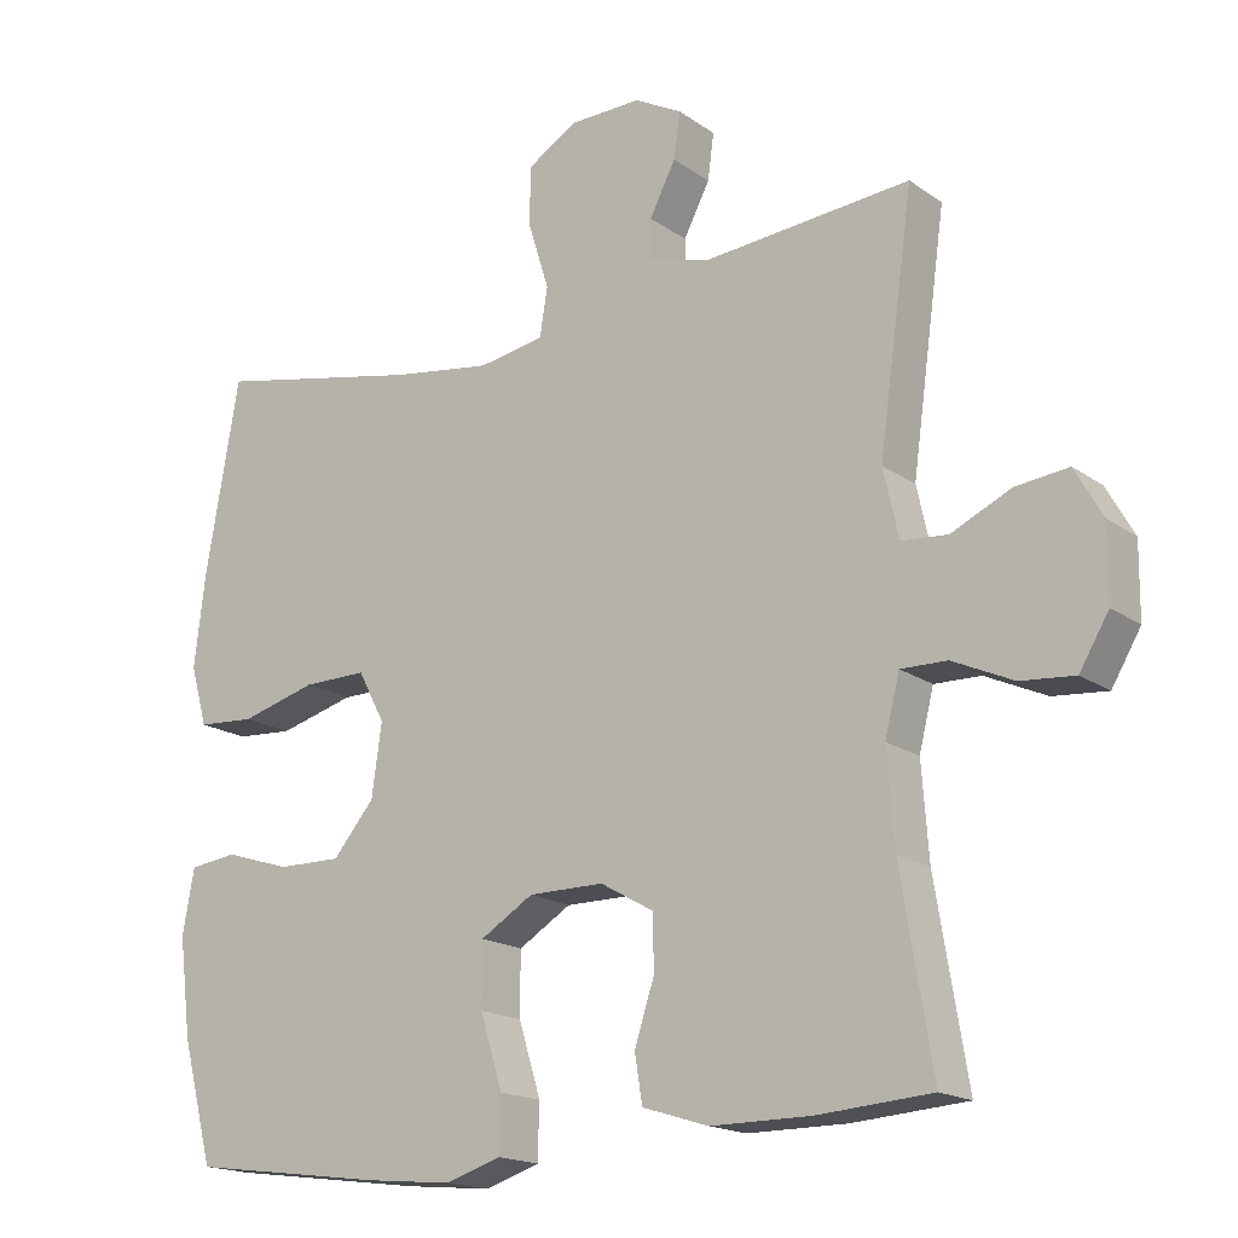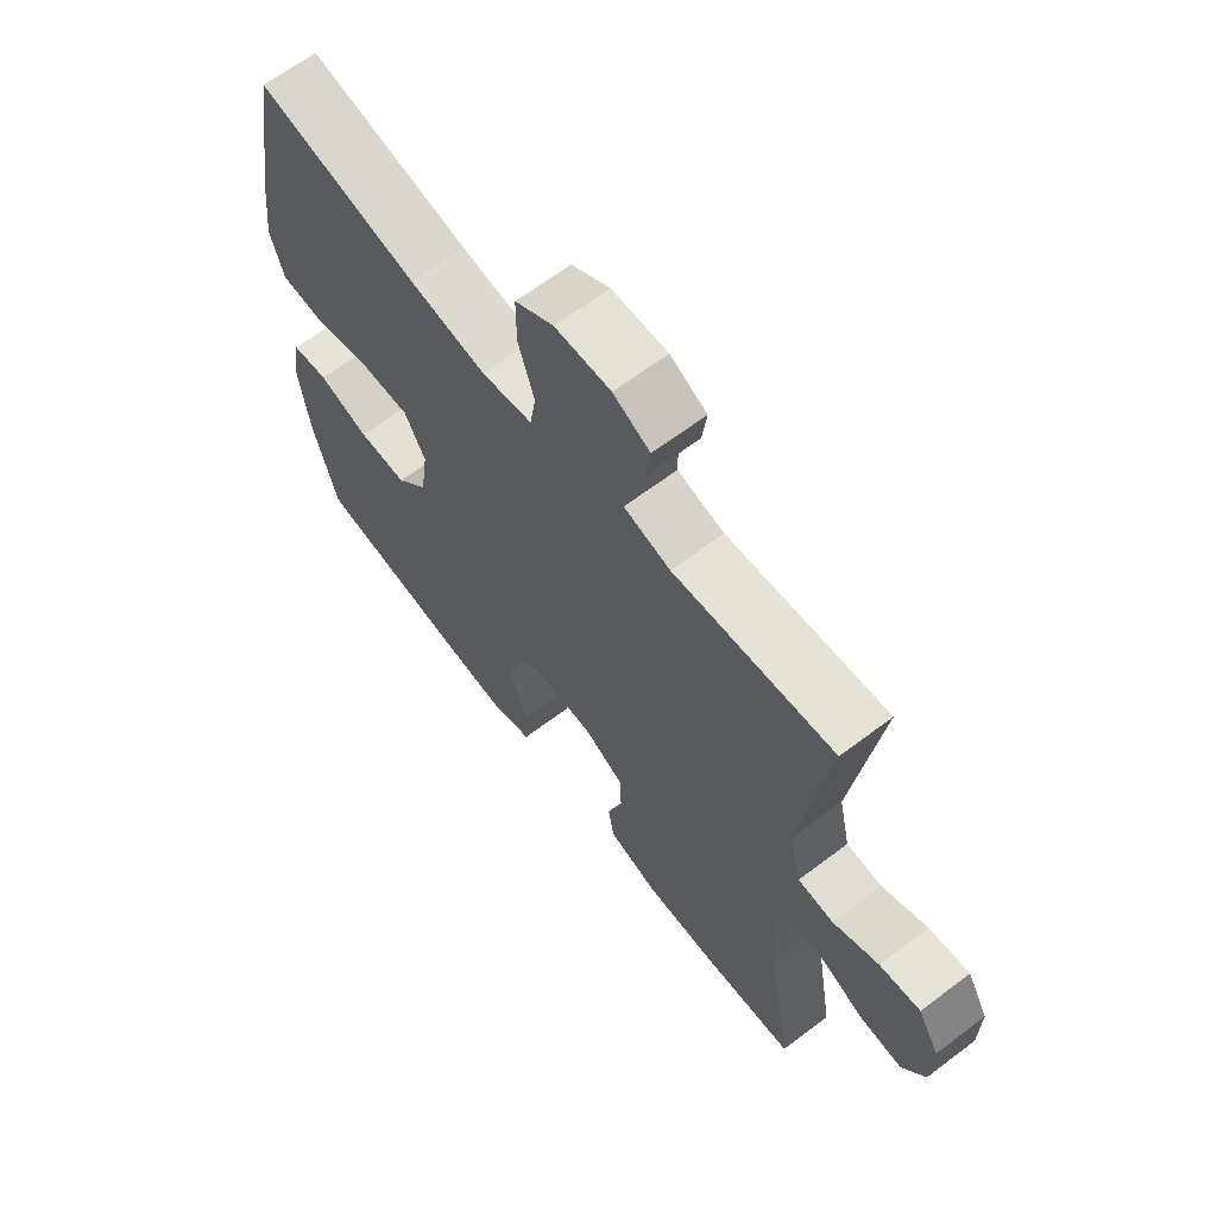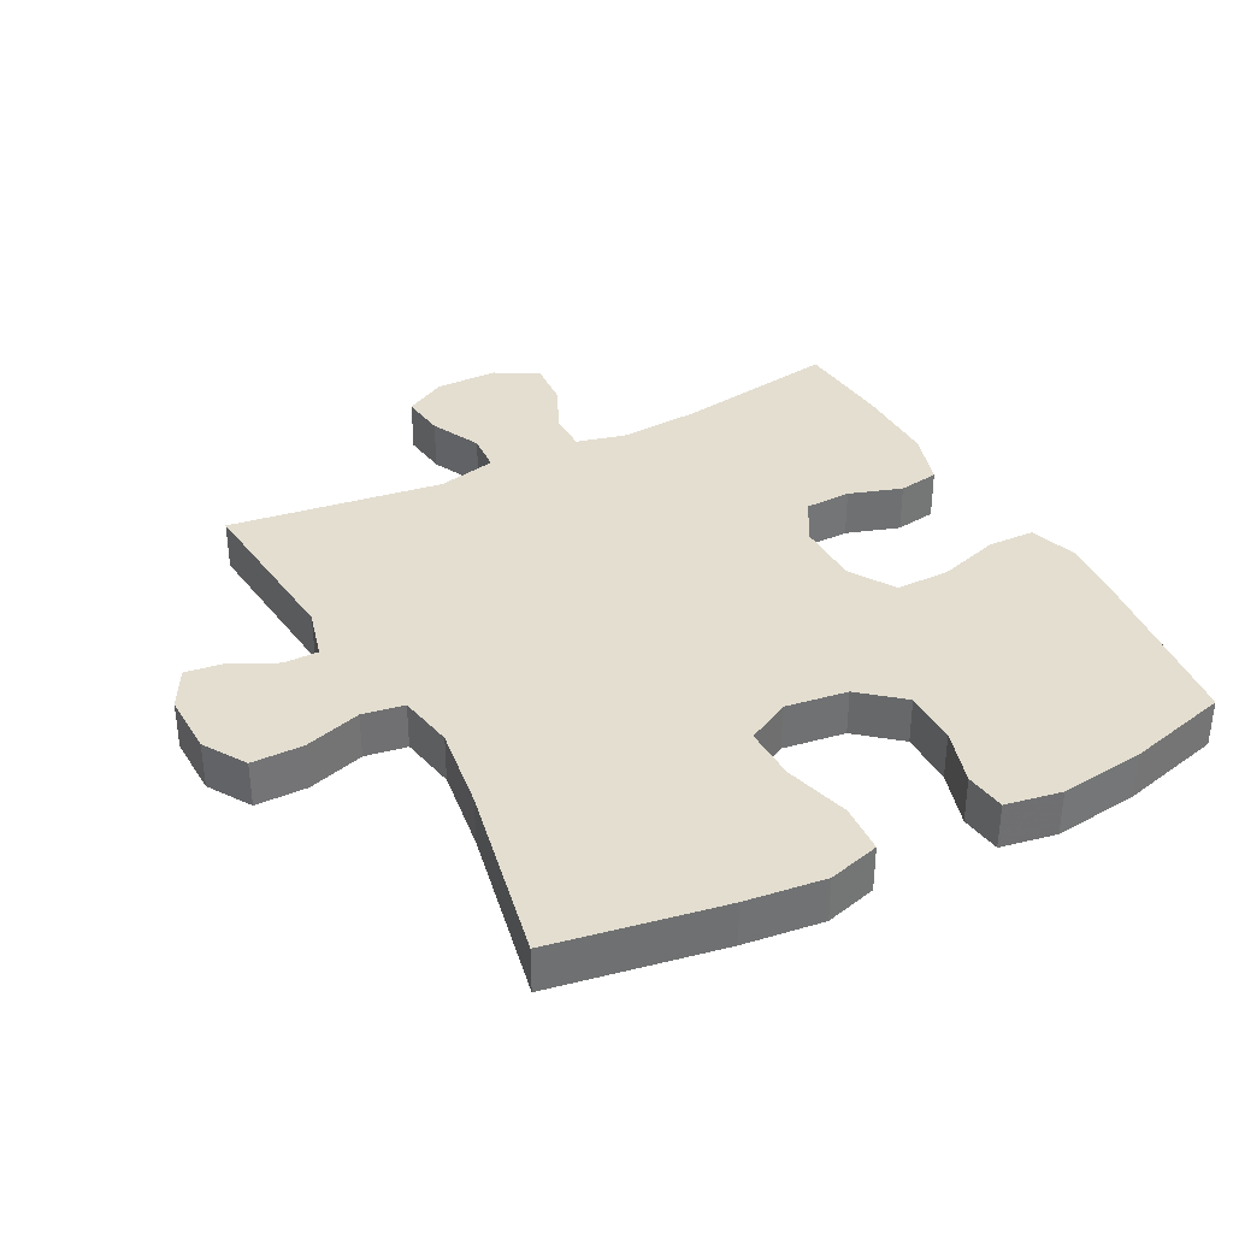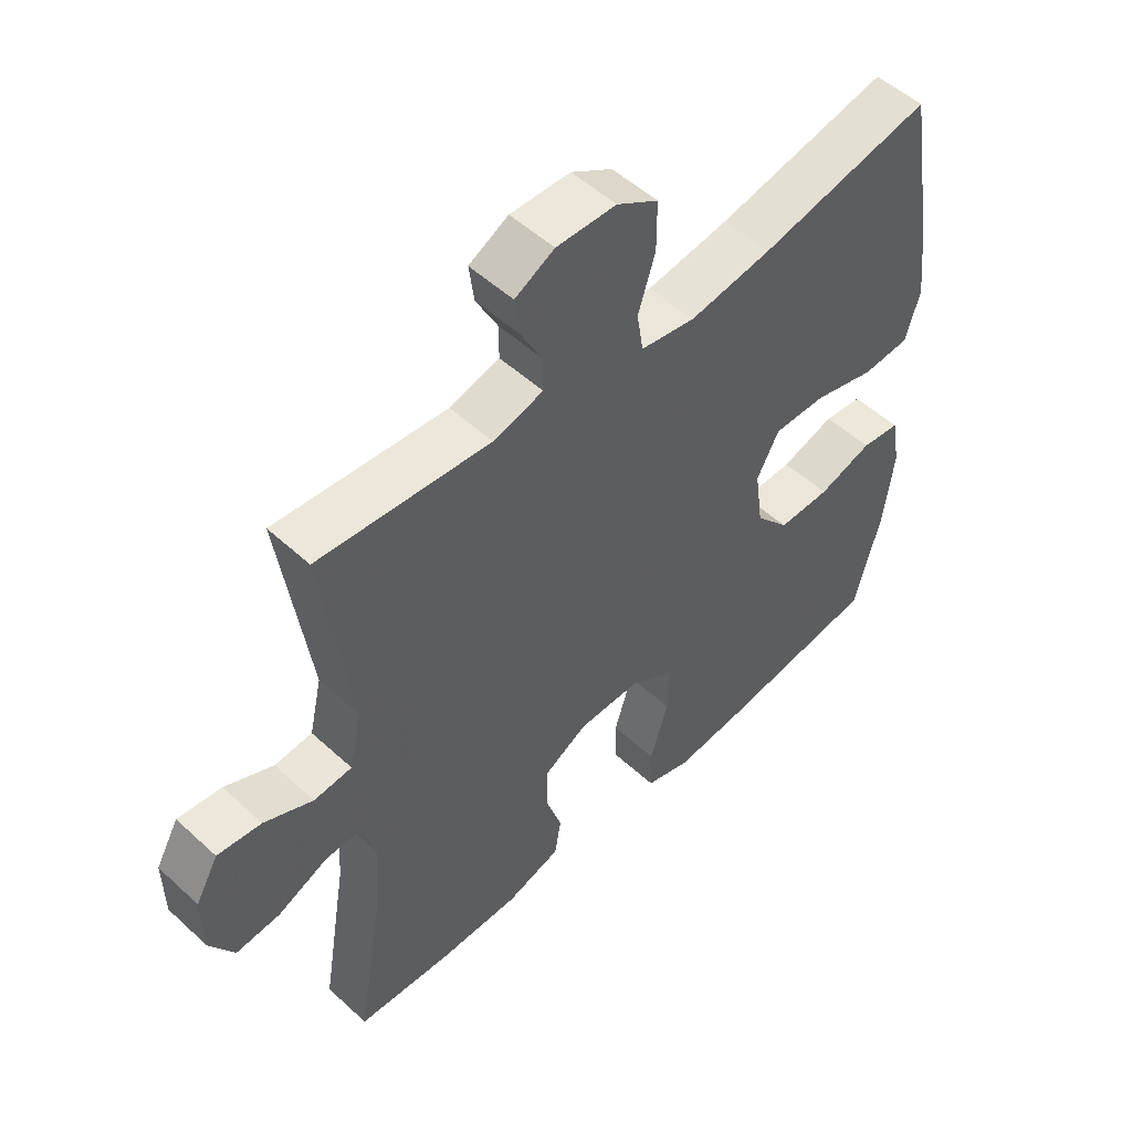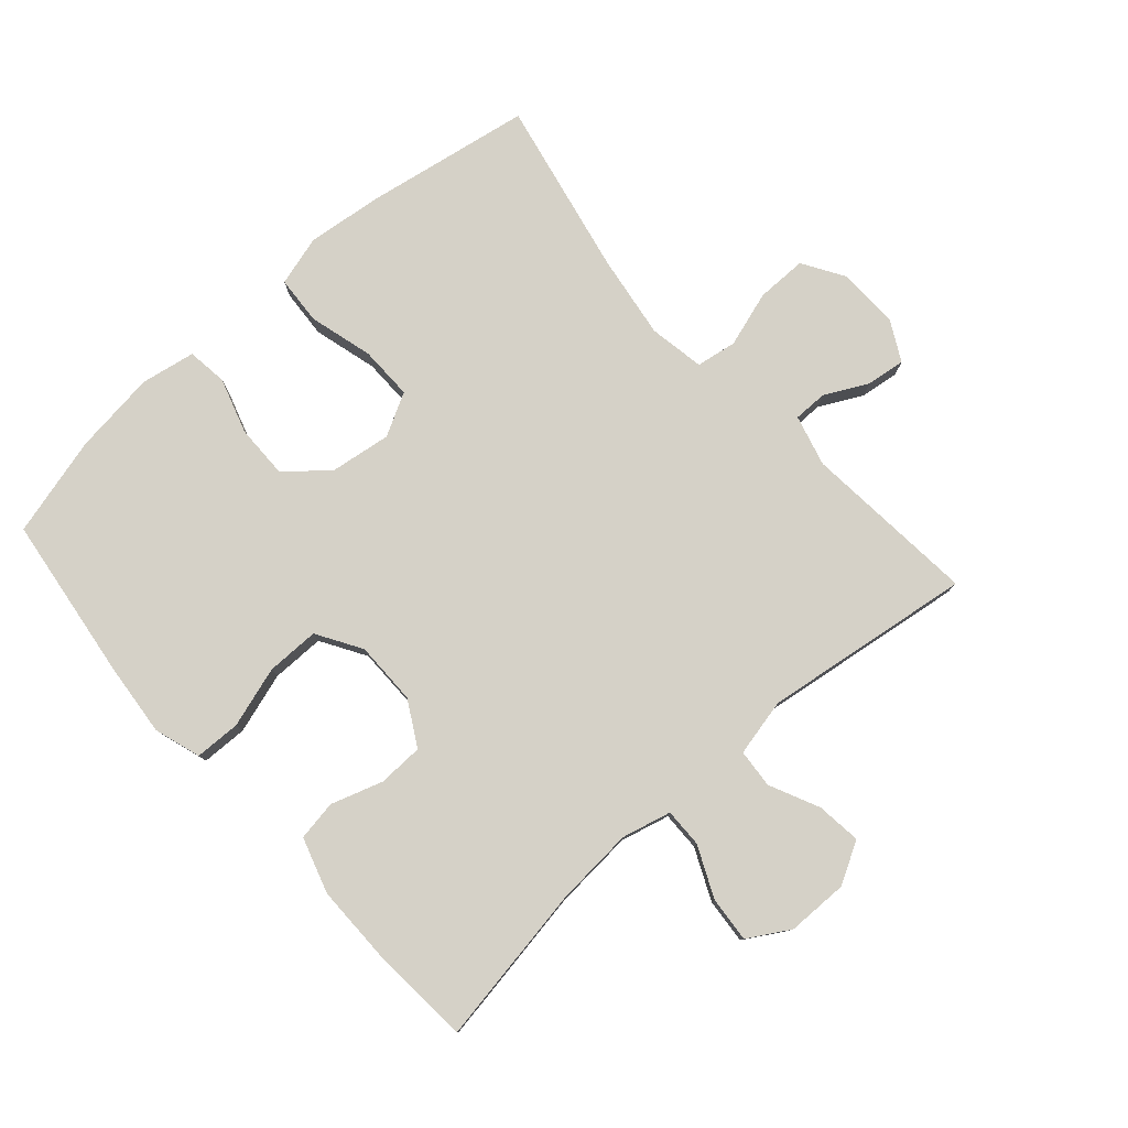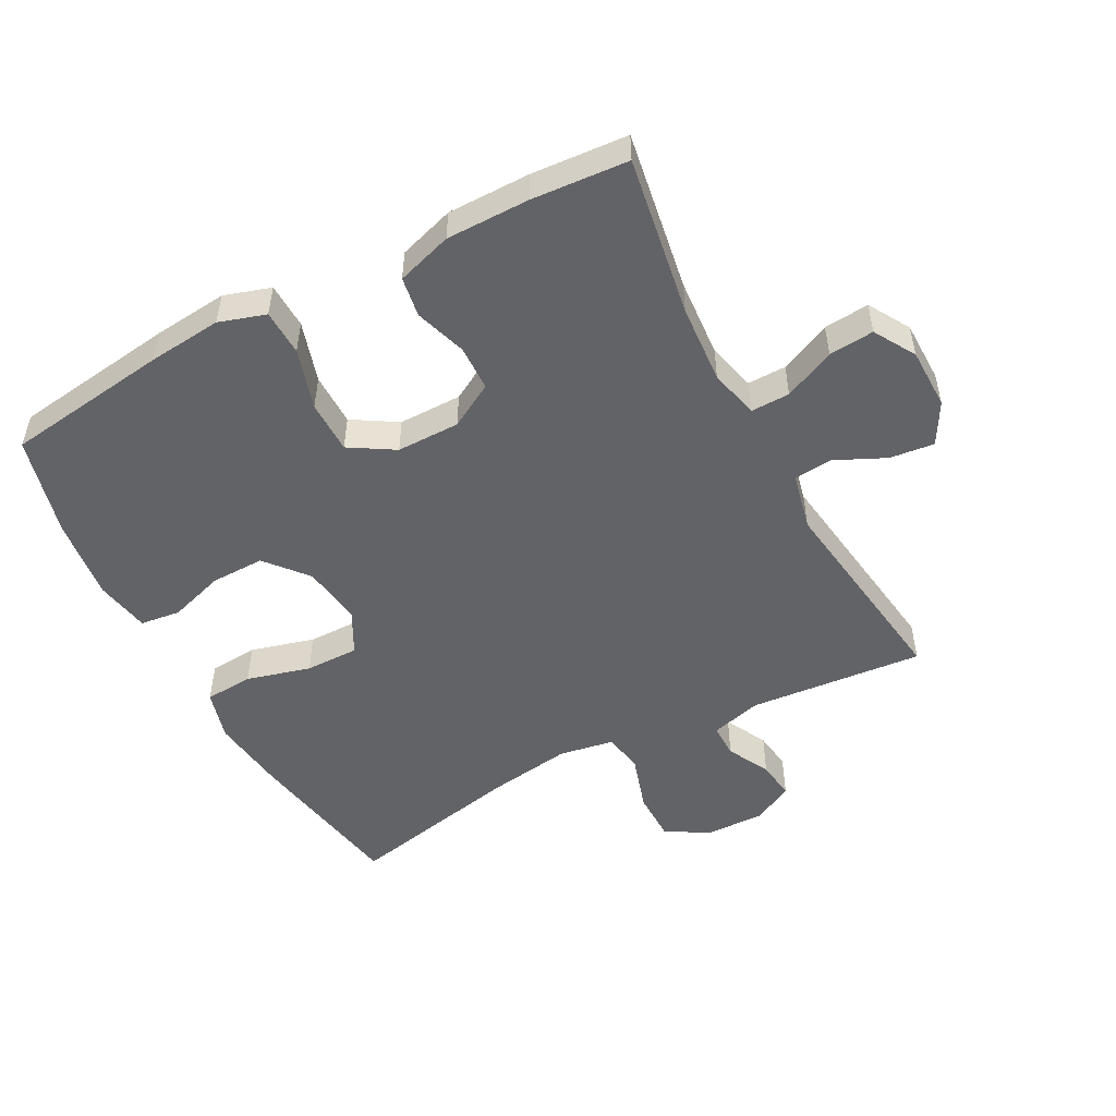
<metadata>
{"format":"obj","ext":"obj","renderer":"f3d","projection":"perspective","resolution":1024,"background":"white","views":[{"elev":-17.4,"azim":-143.8,"up":"+Z"},{"elev":65.0,"azim":-127.3,"up":"+Z"},{"elev":35.7,"azim":62.2,"up":"+Y"},{"elev":52.1,"azim":-45.3,"up":"+Z"},{"elev":79.1,"azim":-131.6,"up":"+Y"},{"elev":-50.9,"azim":-152.0,"up":"+Y"}]}
</metadata>
<code>
v 0.5 0.07 0.5
v 0.544 0.07 0.246
v 0.558 0.07 0.127
v 0.536 0.07 0.049
v 0.461 0.07 0.044
v 0.362 0.07 0.071
v 0.279 0.07 0.072
v 0.244 0.07 0.006
v 0.257 0.07 -0.088
v 0.311 0.07 -0.152
v 0.394 0.07 -0.151
v 0.48 0.07 -0.124
v 0.542 0.07 -0.132
v 0.557 0.07 -0.216
v 0.541 0.07 -0.344
v 0.5 0.07 -0.5
v 0.245 0.07 -0.534
v 0.131 0.07 -0.545
v 0.059 0.07 -0.522
v 0.057 0.07 -0.451
v 0.086 0.07 -0.357
v 0.086 0.07 -0.275
v 0.017 0.07 -0.233
v -0.081 0.07 -0.233
v -0.15 0.07 -0.272
v -0.152 0.07 -0.342
v -0.126 0.07 -0.422
v -0.136 0.07 -0.484
v -0.222 0.07 -0.511
v -0.351 0.07 -0.511
v -0.5 0.07 -0.5
v -0.459 0.07 -0.252
v -0.45 0.07 -0.13
v -0.469 0.07 -0.054
v -0.529 0.07 -0.055
v -0.608 0.07 -0.091
v -0.678 0.07 -0.097
v -0.716 0.07 -0.033
v -0.717 0.07 0.062
v -0.681 0.07 0.126
v -0.612 0.07 0.118
v -0.535 0.07 0.082
v -0.475 0.07 0.087
v -0.455 0.07 0.176
v -0.5 0.07 0.5
v -0.23 0.07 0.476
v -0.151 0.07 0.497
v -0.151 0.07 0.55
v -0.185 0.07 0.616
v -0.193 0.07 0.676
v -0.131 0.07 0.709
v -0.037 0.07 0.707
v 0.028 0.07 0.667
v 0.028 0.07 0.589
v 0.001 0.07 0.503
v 0.011 0.07 0.44
v 0.097 0.07 0.425
v 0.227 0.07 0.444
v 0.5 0 0.5
v 0.544 0 0.246
v 0.558 0 0.127
v 0.536 0 0.049
v 0.461 0 0.044
v 0.362 0 0.071
v 0.279 0 0.072
v 0.244 0 0.006
v 0.257 0 -0.088
v 0.311 0 -0.152
v 0.394 0 -0.151
v 0.48 0 -0.124
v 0.542 0 -0.132
v 0.557 0 -0.216
v 0.541 0 -0.344
v 0.5 0 -0.5
v 0.245 0 -0.534
v 0.131 0 -0.545
v 0.059 0 -0.522
v 0.057 0 -0.451
v 0.086 0 -0.357
v 0.086 0 -0.275
v 0.017 0 -0.233
v -0.081 0 -0.233
v -0.15 0 -0.272
v -0.152 0 -0.342
v -0.126 0 -0.422
v -0.136 0 -0.484
v -0.222 0 -0.511
v -0.351 0 -0.511
v -0.5 0 -0.5
v -0.459 0 -0.252
v -0.45 0 -0.13
v -0.469 0 -0.054
v -0.529 0 -0.055
v -0.608 0 -0.091
v -0.678 0 -0.097
v -0.716 0 -0.033
v -0.717 0 0.062
v -0.681 0 0.126
v -0.612 0 0.118
v -0.535 0 0.082
v -0.475 0 0.087
v -0.455 0 0.176
v -0.5 0 0.5
v -0.23 0 0.476
v -0.151 0 0.497
v -0.151 0 0.55
v -0.185 0 0.616
v -0.193 0 0.676
v -0.131 0 0.709
v -0.037 0 0.707
v 0.028 0 0.667
v 0.028 0 0.589
v 0.001 0 0.503
v 0.011 0 0.44
v 0.097 0 0.425
v 0.227 0 0.444
f 52 53 54 55
f 52 55 56
f 51 52 56
f 48 49 50 51
f 47 48 51 56
f 46 47 56
f 44 45 46 56
f 43 44 56 57
f 39 40 41 42
f 39 42 43
f 38 39 43
f 35 36 37 38
f 34 35 38 43
f 33 34 43 57
f 29 30 31 32
f 26 27 28 29
f 25 26 29 32
f 24 25 32 33
f 18 19 20 21
f 18 21 22
f 17 18 22
f 16 17 22
f 15 16 22 23
f 11 12 13 14
f 10 11 14 15
f 3 4 5 6
f 3 6 7
f 58 1 2 3
f 58 3 7
f 57 58 7 8
f 23 24 33 57
f 23 57 8 9
f 10 15 23
f 9 10 23
f 113 112 111 110
f 114 113 110
f 114 110 109
f 109 108 107 106
f 114 109 106 105
f 114 105 104
f 114 104 103 102
f 115 114 102 101
f 100 99 98 97
f 101 100 97
f 101 97 96
f 96 95 94 93
f 101 96 93 92
f 115 101 92 91
f 90 89 88 87
f 87 86 85 84
f 90 87 84 83
f 91 90 83 82
f 79 78 77 76
f 80 79 76
f 80 76 75
f 80 75 74
f 81 80 74 73
f 72 71 70 69
f 73 72 69 68
f 64 63 62 61
f 65 64 61
f 61 60 59 116
f 65 61 116
f 66 65 116 115
f 115 91 82 81
f 67 66 115 81
f 81 73 68
f 81 68 67
f 1 59 60 2
f 2 60 61 3
f 3 61 62 4
f 4 62 63 5
f 5 63 64 6
f 6 64 65 7
f 7 65 66 8
f 8 66 67 9
f 9 67 68 10
f 10 68 69 11
f 11 69 70 12
f 12 70 71 13
f 13 71 72 14
f 14 72 73 15
f 15 73 74 16
f 16 74 75 17
f 17 75 76 18
f 18 76 77 19
f 19 77 78 20
f 20 78 79 21
f 21 79 80 22
f 22 80 81 23
f 23 81 82 24
f 24 82 83 25
f 25 83 84 26
f 26 84 85 27
f 27 85 86 28
f 28 86 87 29
f 29 87 88 30
f 30 88 89 31
f 31 89 90 32
f 32 90 91 33
f 33 91 92 34
f 34 92 93 35
f 35 93 94 36
f 36 94 95 37
f 37 95 96 38
f 38 96 97 39
f 39 97 98 40
f 40 98 99 41
f 41 99 100 42
f 42 100 101 43
f 43 101 102 44
f 44 102 103 45
f 45 103 104 46
f 46 104 105 47
f 47 105 106 48
f 48 106 107 49
f 49 107 108 50
f 50 108 109 51
f 51 109 110 52
f 52 110 111 53
f 53 111 112 54
f 54 112 113 55
f 55 113 114 56
f 56 114 115 57
f 57 115 116 58
f 58 116 59 1

</code>
